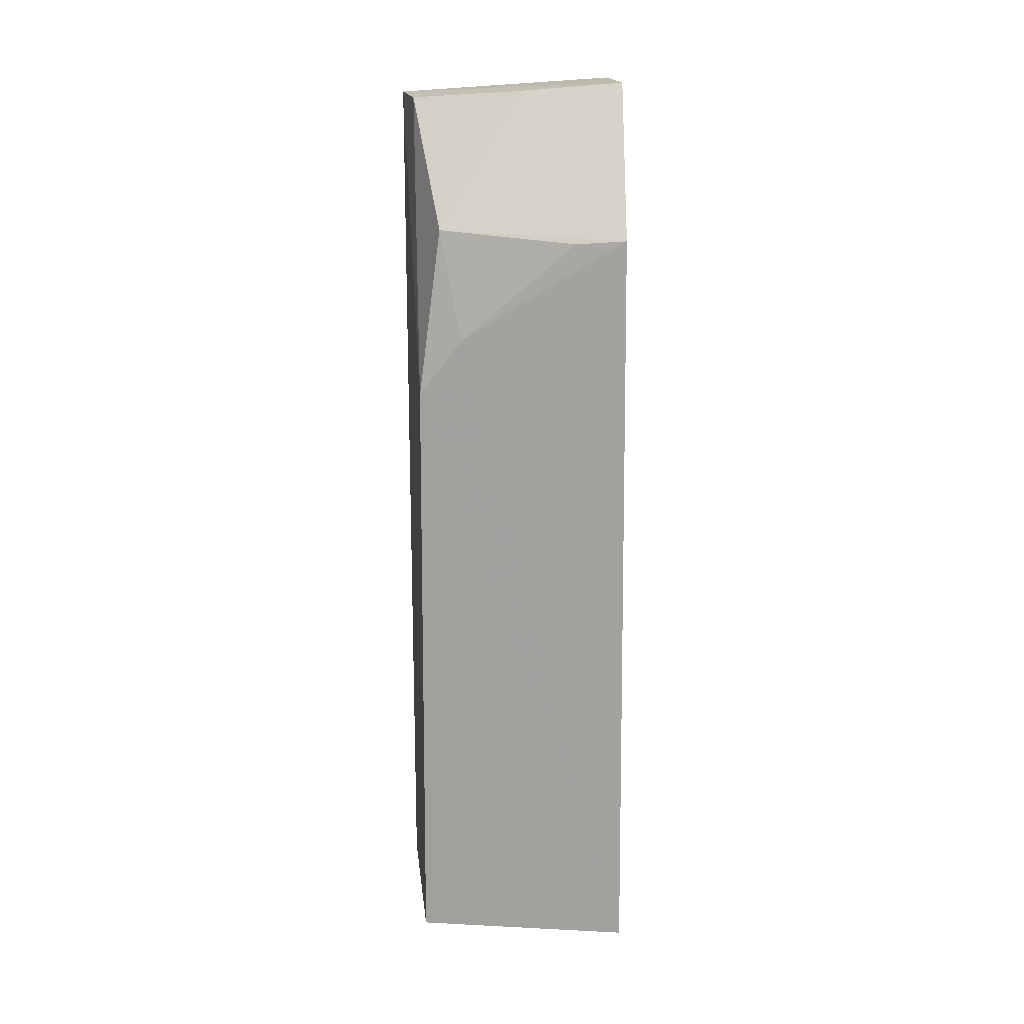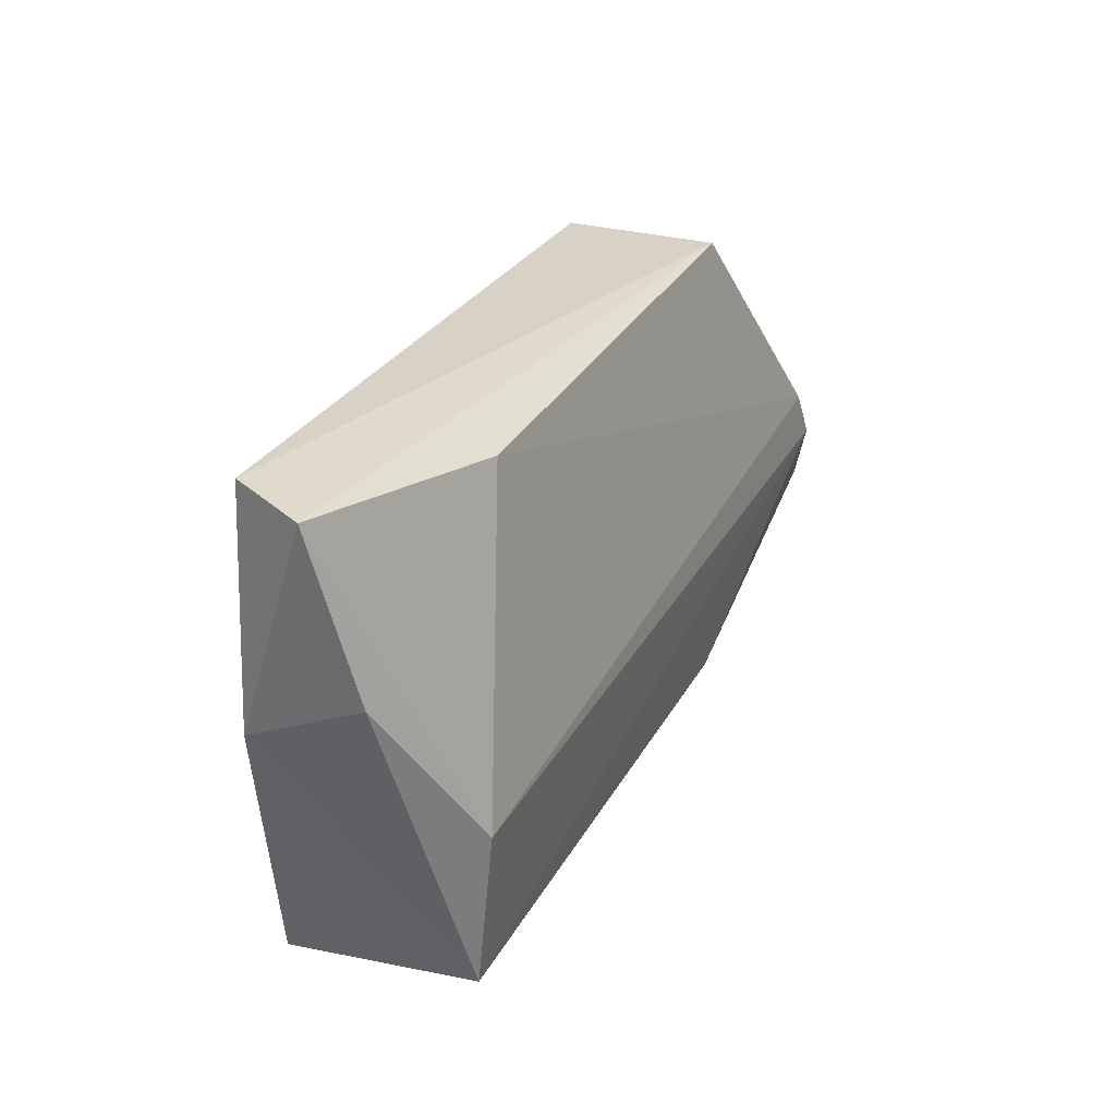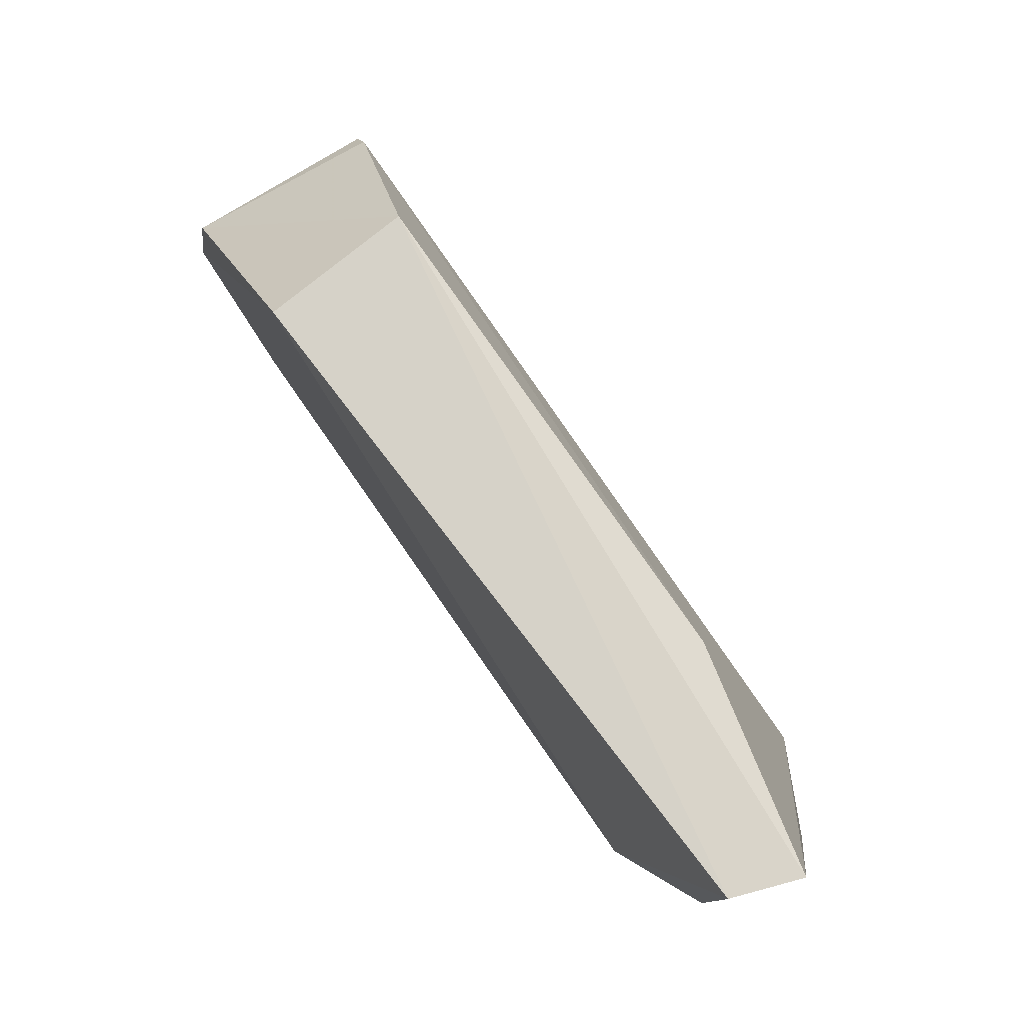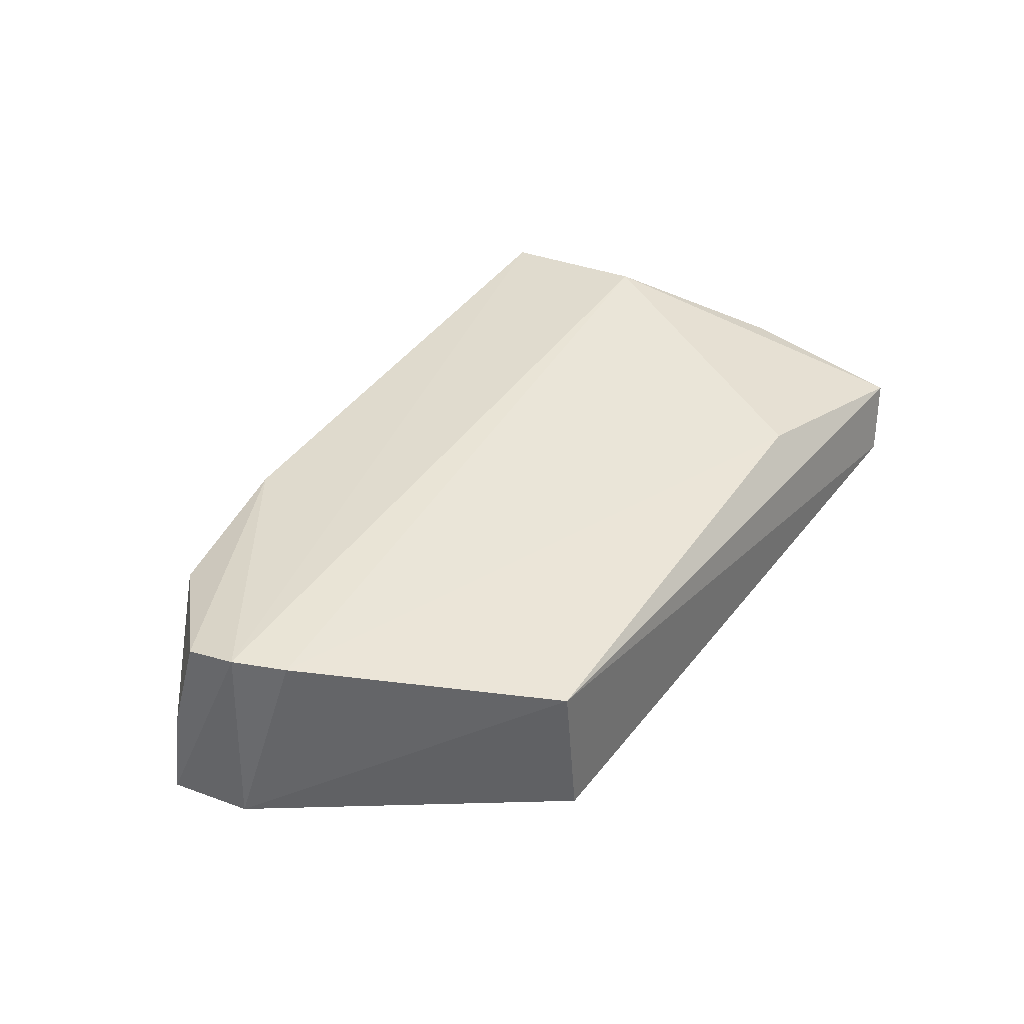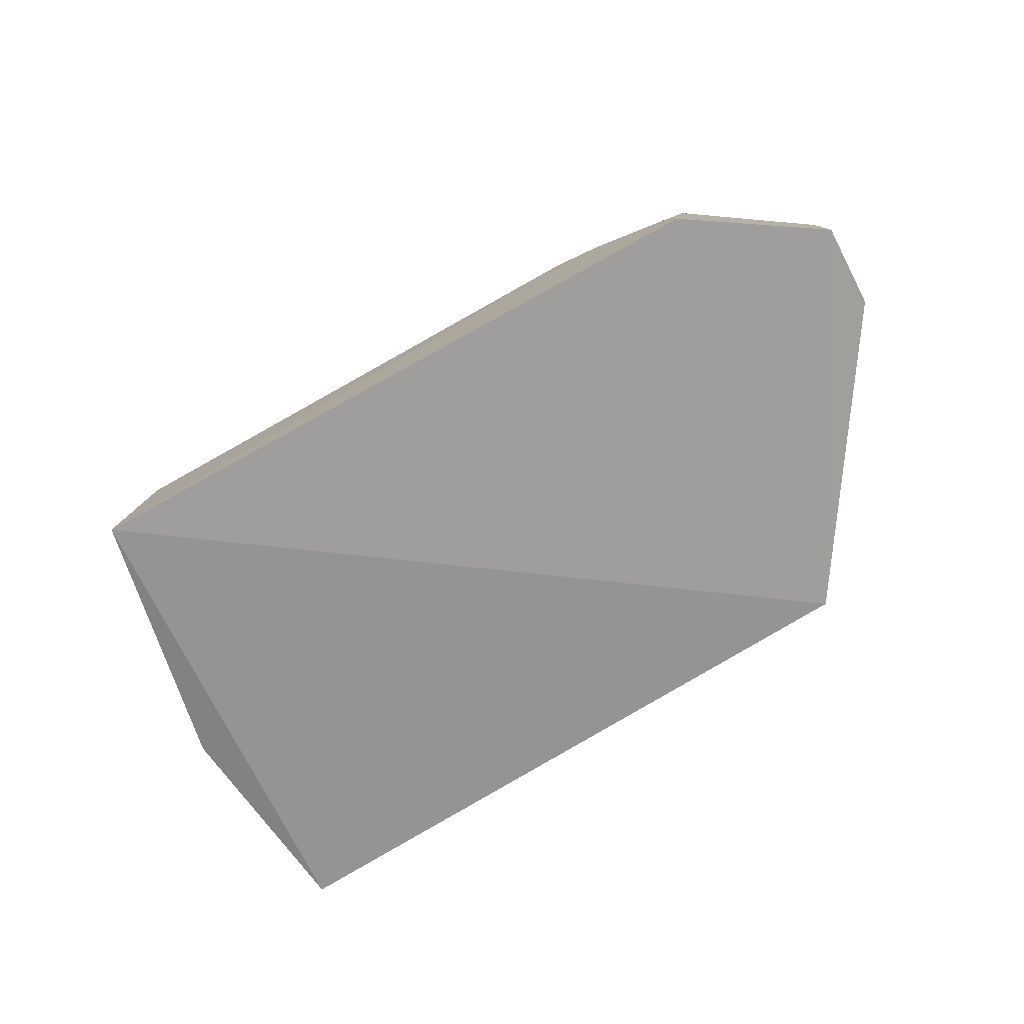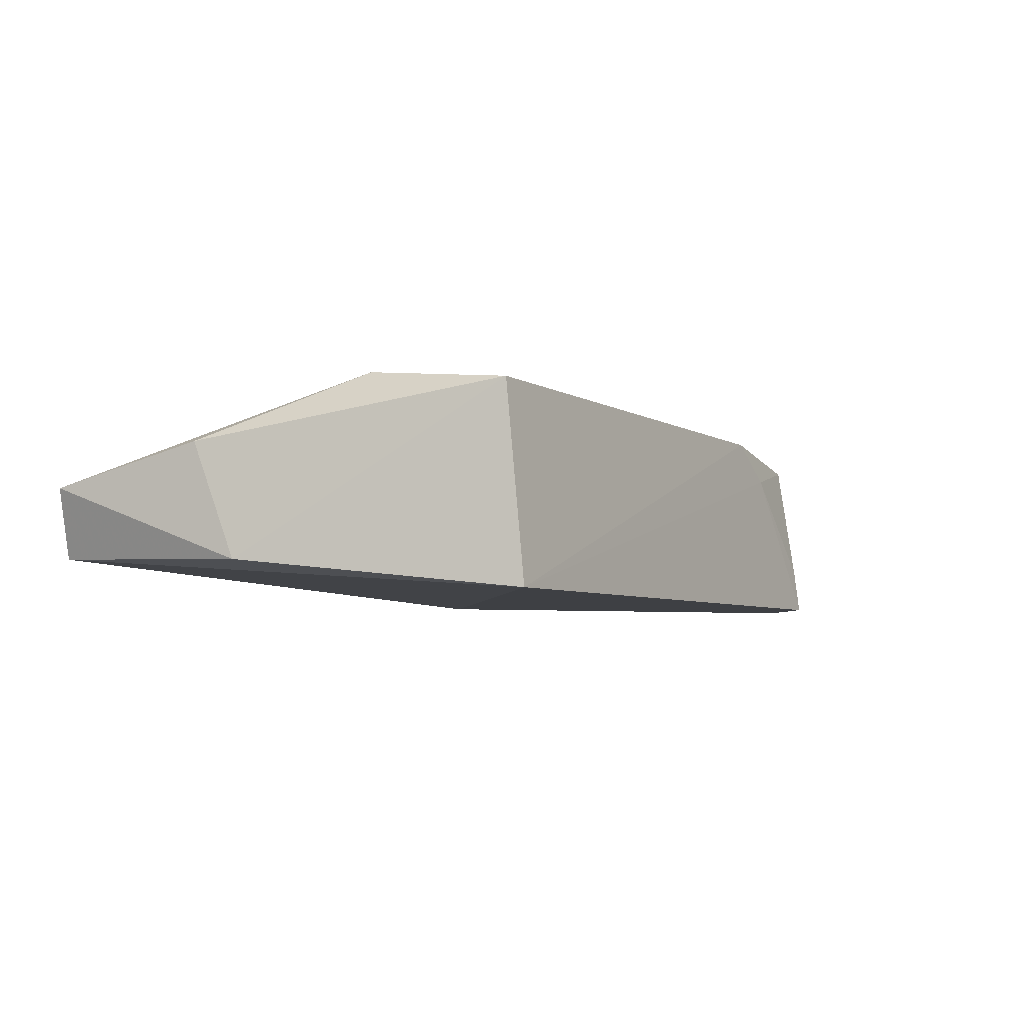
<metadata>
{"format":"obj","ext":"obj","renderer":"f3d","projection":"perspective","resolution":1024,"background":"white","views":[{"elev":-69.1,"azim":-89.2,"up":"+Z"},{"elev":26.5,"azim":115.3,"up":"+Z"},{"elev":79.8,"azim":55.4,"up":"+Z"},{"elev":38.7,"azim":-55.1,"up":"+Y"},{"elev":-71.7,"azim":-146.5,"up":"+Y"},{"elev":-4.5,"azim":123.8,"up":"+Y"}]}
</metadata>
<code>
v 0.02687 -0.01626 0.04148
v 0.025 -0.02141 0.04241
v 0.01911 -0.02404 0.005635
v -0.02479 -0.01341 0.00977
v -0.02604 -0.013 0.04217
v 0.01901 -0.009837 0.007159
v 0.02539 -0.02186 0.02573
v -0.04078 -0.02448 0.01648
v -0.021 -0.0105 0.009759
v 0.01918 -0.008636 0.0185
v 0.02537 -0.0134 0.02948
v -0.02513 -0.02406 0.04248
v -0.03153 -0.02447 0.009361
v -0.03943 -0.009311 0.02273
v 0.01023 -0.01248 0.03959
v -0.04019 -0.02372 0.02286
v -0.03197 -0.01206 0.01149
v -0.03767 -0.009558 0.02624
v -0.03962 -0.01022 0.01885
v -0.03129 -0.02114 0.0097
v -0.04023 -0.0175 0.01705
f 5 2 1
f 7 1 2
f 7 2 3
f 7 3 6
f 9 6 3
f 9 3 4
f 11 7 6
f 11 1 7
f 11 10 1
f 11 6 10
f 12 8 3
f 12 3 2
f 12 2 5
f 13 4 3
f 13 3 8
f 14 10 6
f 14 6 9
f 15 5 1
f 15 1 10
f 16 12 5
f 16 14 8
f 16 8 12
f 17 9 4
f 18 5 15
f 18 16 5
f 18 14 16
f 18 15 10
f 18 10 14
f 19 14 9
f 19 9 17
f 19 8 14
f 20 17 4
f 20 4 13
f 20 13 17
f 21 19 17
f 21 8 19
f 21 17 13
f 21 13 8

</code>
